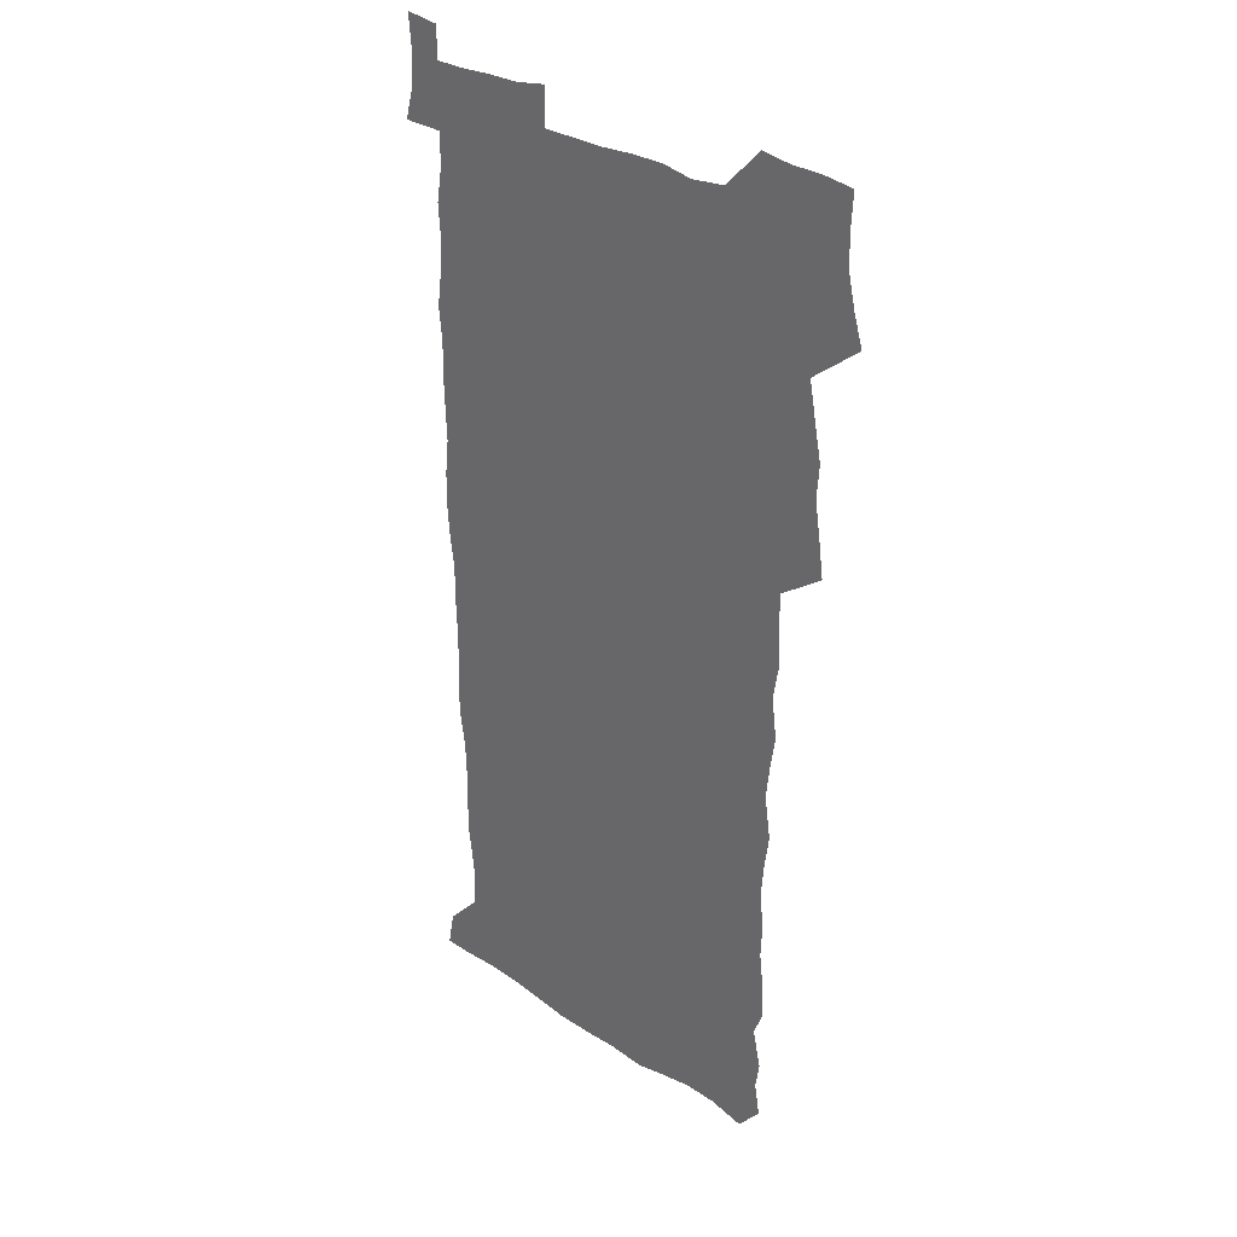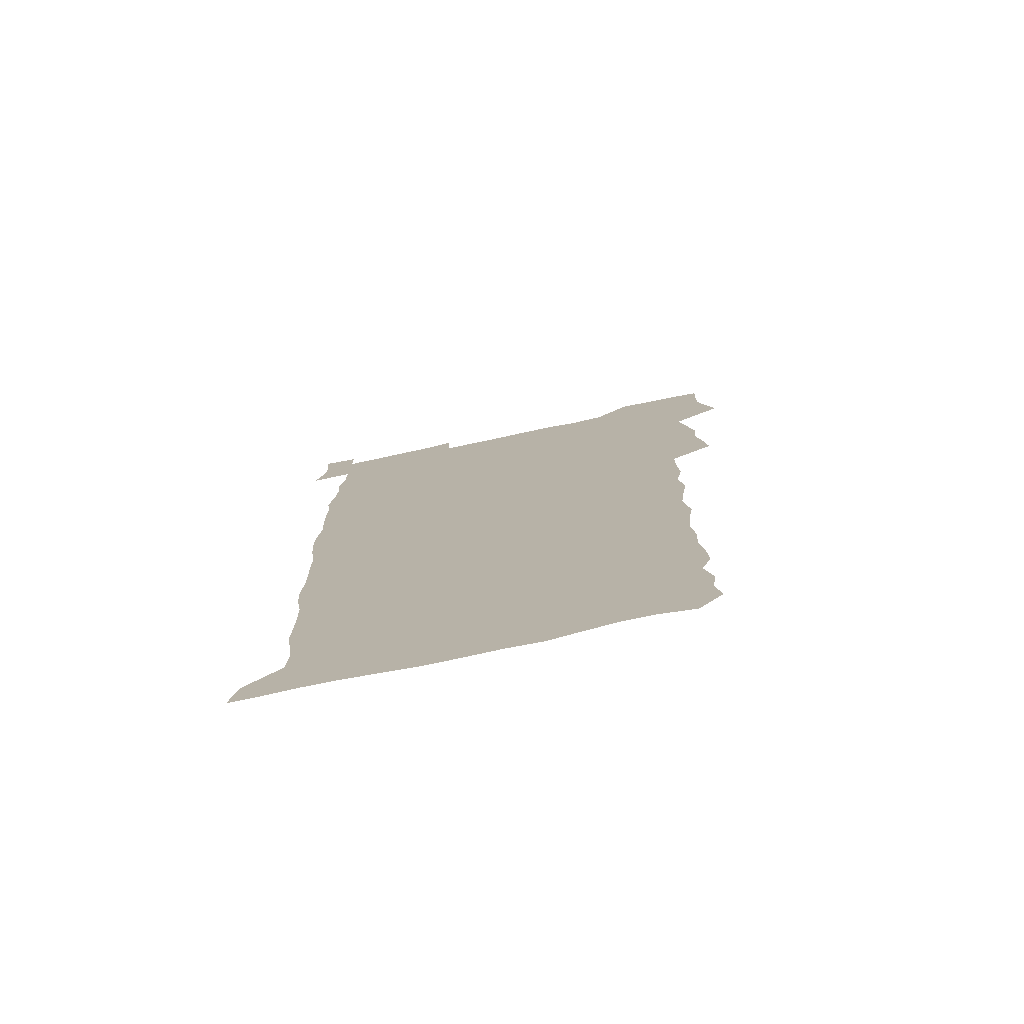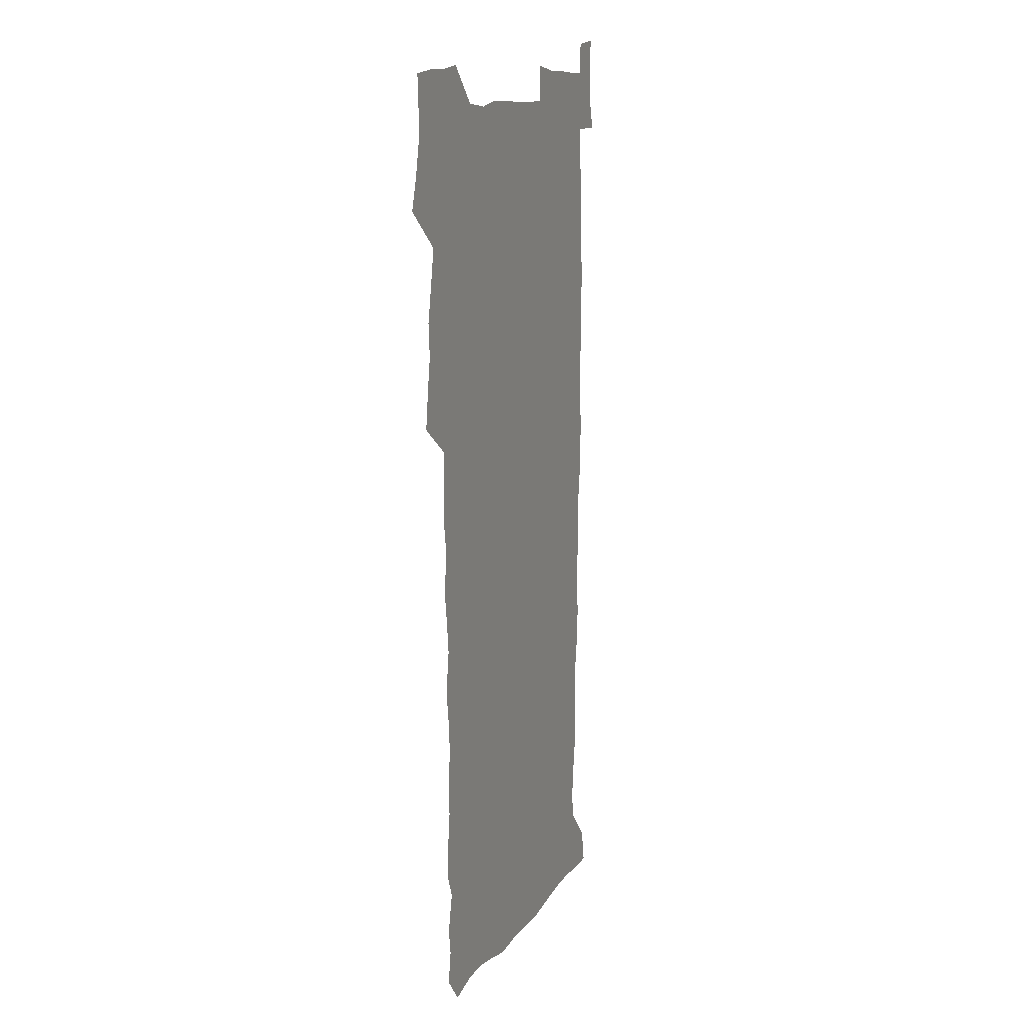
<metadata>
{"format":"obj","ext":"obj","renderer":"f3d","projection":"perspective","resolution":1024,"background":"white","views":[{"elev":30.0,"azim":-136.1,"up":"+Y"},{"elev":-76.8,"azim":-168.1,"up":"+Y"},{"elev":12.4,"azim":-68.9,"up":"+Y"}]}
</metadata>
<code>
v 458.2 527.3 0
v 462.5 541.3 0
v 465.7 555.7 0
v 466 570.2 0
v 465.2 585.3 0
v 471.1 430.3 0
v 473.2 446.2 0
v 475.7 462.3 0
v 474.6 477.4 0
v 477.8 493.6 0
v 480.8 510 0
v 481.2 524.7 0
v 478.5 540.2 0
v 483.6 554 0
v 481.6 569.3 0
v 479.2 586.9 0
v 492.1 156 0
v 494.5 170.5 0
v 492.6 182.3 0
v 496.5 199.2 0
v 491.9 210.5 0
v 492.5 225.2 0
v 494.4 241.2 0
v 493.7 255.7 0
v 495.4 272.6 0
v 494.1 287.8 0
v 491.9 302.2 0
v 494.7 321.3 0
v 492.9 336.3 0
v 490.6 351 0
v 492.9 368.9 0
v 490.2 384.1 0
v 491 400.7 0
v 491 416.7 0
v 494.1 433.7 0
v 493.7 448.7 0
v 495.6 464.3 0
v 495.7 479.2 0
v 495.4 494.3 0
v 497.6 509.8 0
v 497.5 524.7 0
v 498.3 539.2 0
v 497.3 554.6 0
v 495.7 570.3 0
v 493.6 587.1 0
v 503 143.1 0
v 509.7 161.7 0
v 513.8 178.2 0
v 512 190.6 0
v 513.5 206 0
v 513.7 220.7 0
v 515.9 237.2 0
v 516.4 252.3 0
v 515.7 266.8 0
v 514.1 280.6 0
v 513.4 295.5 0
v 510.4 309.3 0
v 511.2 325.6 0
v 511.6 341.7 0
v 511 357.2 0
v 511.2 373.2 0
v 512.4 389.5 0
v 512.6 404.6 0
v 509.4 419.1 0
v 510.8 435 0
v 512.3 450.6 0
v 512.2 465.2 0
v 510.4 479.8 0
v 512.6 494.9 0
v 513.1 509.7 0
v 513.9 524.3 0
v 513.2 539.2 0
v 511.9 554.6 0
v 510.2 570.2 0
v 507.4 588.9 0
v 519.2 146.7 0
v 524.1 163.3 0
v 528.7 181.8 0
v 527.9 194.7 0
v 529.8 211 0
v 531 226.6 0
v 531.3 241.4 0
v 531.5 256.3 0
v 531.1 270.9 0
v 530.3 285.3 0
v 529.6 300 0
v 529.3 315.2 0
v 529.3 330.6 0
v 528.8 345.6 0
v 528.1 360.5 0
v 528 375.8 0
v 528.1 391.2 0
v 527.8 406.3 0
v 527.2 421.2 0
v 527.4 436.3 0
v 526.8 451 0
v 527.2 465.8 0
v 529.8 481.1 0
v 528.8 495.3 0
v 528.7 509.8 0
v 528.6 524.2 0
v 528.7 538.6 0
v 527.2 553.8 0
v 524 571.8 0
v 534.1 146.8 0
v 539.3 165.3 0
v 542.3 182.6 0
v 545.4 200.7 0
v 545.8 215.3 0
v 546.2 230.1 0
v 546.2 244.5 0
v 545.8 258.7 0
v 545.3 273.1 0
v 545.1 288 0
v 544.5 302.6 0
v 544.8 318.2 0
v 543.9 332.3 0
v 543.6 347.2 0
v 543.2 362 0
v 543.8 377.9 0
v 542.9 392.2 0
v 544.3 408.3 0
v 543.5 422.6 0
v 543.7 437.5 0
v 544.1 452.3 0
v 544.1 466.8 0
v 543.8 481.2 0
v 543.7 495.5 0
v 543.7 509.8 0
v 543.2 524.1 0
v 544.3 537.9 0
v 541.8 554.4 0
v 540.2 570.2 0
v 548.6 144.2 0
v 553.1 163.3 0
v 557.1 184.5 0
v 559.4 202.8 0
v 559.7 216.9 0
v 560.4 232.2 0
v 560 246 0
v 560 260.7 0
v 559.6 275.1 0
v 559 289.2 0
v 559.2 304.7 0
v 558.4 318.7 0
v 558.5 333.9 0
v 558.2 348.6 0
v 557.3 362.3 0
v 558.1 378.6 0
v 557.9 393.3 0
v 558.5 408.7 0
v 558.3 423.2 0
v 558 437.6 0
v 558.5 452.5 0
v 558.5 466.9 0
v 558.4 481.3 0
v 558.3 495.7 0
v 558.3 509.9 0
v 558 524.1 0
v 558.3 537.9 0
v 557.1 553.4 0
v 554.4 572.6 0
v 563.4 141.1 0
v 569.3 166.7 0
v 571 183.7 0
v 572.5 201.9 0
v 574 220 0
v 574.1 233.5 0
v 573.7 246.9 0
v 573.6 261.3 0
v 573.6 276.2 0
v 573.4 290.8 0
v 573.1 305.5 0
v 573.2 320.6 0
v 572.8 335 0
v 571.8 348.8 0
v 573 365.2 0
v 573.1 380.2 0
v 572.9 394.4 0
v 572.9 409.1 0
v 572.8 423.5 0
v 572.8 438.1 0
v 573.2 452.9 0
v 572.6 467.2 0
v 572.7 481.5 0
v 573 495.9 0
v 572.8 510 0
v 572.6 524.3 0
v 572.3 538.8 0
v 571.4 554.3 0
v 569.6 572.5 0
v 580.5 142.2 0
v 584.2 167.3 0
v 585.6 185.1 0
v 586.5 202.4 0
v 587 217.9 0
v 587.3 233.8 0
v 587.3 247.5 0
v 587.3 261.2 0
v 587.4 277.5 0
v 587 290.9 0
v 587.1 306.4 0
v 587 320.7 0
v 587.1 336.2 0
v 586.8 350.4 0
v 586.9 365.4 0
v 586.9 379.5 0
v 587.1 394.7 0
v 587 409.1 0
v 587 423.7 0
v 587 437.9 0
v 587 452.9 0
v 587.2 467.3 0
v 587.1 481.6 0
v 587.1 495.9 0
v 587.2 510.2 0
v 587 524.4 0
v 586.8 538.8 0
v 586.2 554.4 0
v 585.2 571.5 0
v 597.3 141.4 0
v 598.9 165.7 0
v 599.9 186.5 0
v 600.3 202 0
v 600.4 217.2 0
v 600.1 234.1 0
v 601 246.2 0
v 600.9 260.8 0
v 600.9 277.2 0
v 600.8 291.3 0
v 600.9 305.6 0
v 600.8 320.3 0
v 600.7 337.1 0
v 600.8 350.4 0
v 601.1 366 0
v 601.1 380.4 0
v 601.2 394.4 0
v 601.1 409.1 0
v 601.2 423.4 0
v 601.1 437.9 0
v 601.3 453.1 0
v 601.4 467.3 0
v 601.4 481.6 0
v 601.4 496 0
v 601.4 510.3 0
v 601.4 524.4 0
v 601.3 538.4 0
v 600.8 555.5 0
v 600.5 571.5 0
v 614 141.3 0
v 614 163.3 0
v 614 185.1 0
v 614 202.5 0
v 614.2 216.5 0
v 614.1 231.9 0
v 614.3 247.5 0
v 614.5 260.5 0
v 614.3 277.3 0
v 614.4 291.3 0
v 614.8 305.3 0
v 614.7 320.5 0
v 614.7 335.8 0
v 614.7 351.3 0
v 615 365.4 0
v 615.4 379.4 0
v 615.2 394.6 0
v 615.4 408.8 0
v 615.5 423.3 0
v 615.3 438.3 0
v 615.5 452.8 0
v 615.5 467.2 0
v 615.7 481.6 0
v 616.1 496.1 0
v 615.8 510.7 0
v 615.8 524.9 0
v 615.6 539.2 0
v 615.8 554.5 0
v 615.6 571.6 0
v 615.5 588.8 0
v 630.3 143.2 0
v 628.8 167.8 0
v 628.6 182.8 0
v 627.3 202.3 0
v 627.8 216.1 0
v 628.2 230.1 0
v 628 246 0
v 627.9 261.3 0
v 628.2 275.8 0
v 628.7 289.5 0
v 628.7 304.6 0
v 628.8 319.8 0
v 628.6 335.5 0
v 628.5 350.6 0
v 628.9 365 0
v 629.4 379.1 0
v 629.5 393.9 0
v 629.5 408.6 0
v 629.9 422.9 0
v 630.7 437.2 0
v 629.9 452.7 0
v 629.7 467.1 0
v 630.1 481.5 0
v 630.4 496.1 0
v 630.4 510.7 0
v 630.4 525.1 0
v 630.3 539.7 0
v 630.4 554.4 0
v 630.8 569.8 0
v 631 586.4 0
v 646.2 144.8 0
v 643.2 166.9 0
v 642.6 182.5 0
v 642.1 198.6 0
v 642.1 213.6 0
v 642.2 228.5 0
v 641.8 244.3 0
v 643.4 257.6 0
v 642.5 274.1 0
v 641.8 290.3 0
v 642.3 304.2 0
v 643.2 318.3 0
v 643.2 333.5 0
v 644.8 347.5 0
v 643.5 363.6 0
v 644.5 377.7 0
v 645.5 392.1 0
v 644.7 407.5 0
v 644.6 422.4 0
v 644.9 437.1 0
v 644.3 452.2 0
v 645.9 466.6 0
v 644.9 481.5 0
v 645.4 496 0
v 645.4 510.7 0
v 645.4 525.3 0
v 645.2 540 0
v 645.4 554.8 0
v 645.5 569.6 0
v 645.9 586.2 0
v 661.6 145.2 0
v 656.7 167.4 0
v 656.9 180.8 0
v 657 195.2 0
v 656.4 211 0
v 656.2 226.4 0
v 656.8 240.9 0
v 657.5 255.5 0
v 657.4 271.1 0
v 658.2 285.8 0
v 658.8 300.5 0
v 657.6 316.5 0
v 659.6 330.3 0
v 660.4 345 0
v 658.5 361.7 0
v 660 375.9 0
v 660.8 390.7 0
v 659.9 406.3 0
v 660 421.2 0
v 661 435.9 0
v 660.7 451 0
v 662 465.7 0
v 661 481 0
v 660.8 495.8 0
v 661 510.6 0
v 662 525.6 0
v 661 540.6 0
v 660.6 555.5 0
v 660.2 569.9 0
v 660.8 585.3 0
v 677 144.2 0
v 672.8 163.2 0
v 671.5 177.8 0
v 670.9 192.6 0
v 672.4 206 0
v 674.3 219.5 0
v 674.1 234.8 0
v 674 250.3 0
v 674.5 265.4 0
v 676.7 279.5 0
v 677.5 294.4 0
v 676.6 310.7 0
v 676.7 326.2 0
v 677.2 341.5 0
v 677.2 357.4 0
v 679.2 372 0
v 680.3 387 0
v 680.1 402.5 0
v 678.4 418.8 0
v 679.1 434 0
v 679.5 449.3 0
v 679.2 464.7 0
v 680.8 479.7 0
v 678.6 495.4 0
v 677.7 510.5 0
v 678.7 525.6 0
v 676.1 541.5 0
v 676.1 556.5 0
v 675.4 570.6 0
v 675.6 585.3 0
v 675.7 599.8 0
v 691.2 144.1 0
v 688.1 160.5 0
v 695.5 556.7 0
v 691.2 571.9 0
v 690.6 586 0
v 692 601.7 0
f 11 12 1
f 1 12 2
f 12 13 2
f 2 13 3
f 13 14 3
f 3 14 4
f 14 15 4
f 4 15 5
f 15 16 5
f 34 35 6
f 6 35 7
f 35 36 7
f 7 36 8
f 36 37 8
f 8 37 9
f 37 38 9
f 9 38 10
f 38 39 10
f 10 39 11
f 39 40 11
f 11 40 12
f 40 41 12
f 12 41 13
f 41 42 13
f 13 42 14
f 42 43 14
f 14 43 15
f 43 44 15
f 15 44 16
f 44 45 16
f 46 47 17
f 17 47 18
f 47 48 18
f 18 48 19
f 48 49 19
f 19 49 20
f 49 50 20
f 20 50 21
f 50 51 21
f 21 51 22
f 51 52 22
f 22 52 23
f 52 53 23
f 23 53 24
f 53 54 24
f 24 54 25
f 54 55 25
f 25 55 26
f 55 56 26
f 26 56 27
f 56 57 27
f 27 57 28
f 57 58 28
f 28 58 29
f 58 59 29
f 29 59 30
f 59 60 30
f 30 60 31
f 60 61 31
f 31 61 32
f 61 62 32
f 32 62 33
f 62 63 33
f 33 63 34
f 63 64 34
f 34 64 35
f 64 65 35
f 35 65 36
f 65 66 36
f 36 66 37
f 66 67 37
f 37 67 38
f 67 68 38
f 38 68 39
f 68 69 39
f 39 69 40
f 69 70 40
f 40 70 41
f 70 71 41
f 41 71 42
f 71 72 42
f 42 72 43
f 72 73 43
f 43 73 44
f 73 74 44
f 44 74 45
f 74 75 45
f 46 76 47
f 76 77 47
f 47 77 48
f 77 78 48
f 48 78 49
f 78 79 49
f 49 79 50
f 79 80 50
f 50 80 51
f 80 81 51
f 51 81 52
f 81 82 52
f 52 82 53
f 82 83 53
f 53 83 54
f 83 84 54
f 54 84 55
f 84 85 55
f 55 85 56
f 85 86 56
f 56 86 57
f 86 87 57
f 57 87 58
f 87 88 58
f 58 88 59
f 88 89 59
f 59 89 60
f 89 90 60
f 60 90 61
f 90 91 61
f 61 91 62
f 91 92 62
f 62 92 63
f 92 93 63
f 63 93 64
f 93 94 64
f 64 94 65
f 94 95 65
f 65 95 66
f 95 96 66
f 66 96 67
f 96 97 67
f 67 97 68
f 97 98 68
f 68 98 69
f 98 99 69
f 69 99 70
f 99 100 70
f 70 100 71
f 100 101 71
f 71 101 72
f 101 102 72
f 72 102 73
f 102 103 73
f 73 103 74
f 103 104 74
f 74 104 75
f 76 105 77
f 105 106 77
f 77 106 78
f 106 107 78
f 78 107 79
f 107 108 79
f 79 108 80
f 108 109 80
f 80 109 81
f 109 110 81
f 81 110 82
f 110 111 82
f 82 111 83
f 111 112 83
f 83 112 84
f 112 113 84
f 84 113 85
f 113 114 85
f 85 114 86
f 114 115 86
f 86 115 87
f 115 116 87
f 87 116 88
f 116 117 88
f 88 117 89
f 117 118 89
f 89 118 90
f 118 119 90
f 90 119 91
f 119 120 91
f 91 120 92
f 120 121 92
f 92 121 93
f 121 122 93
f 93 122 94
f 122 123 94
f 94 123 95
f 123 124 95
f 95 124 96
f 124 125 96
f 96 125 97
f 125 126 97
f 97 126 98
f 126 127 98
f 98 127 99
f 127 128 99
f 99 128 100
f 128 129 100
f 100 129 101
f 129 130 101
f 101 130 102
f 130 131 102
f 102 131 103
f 131 132 103
f 103 132 104
f 132 133 104
f 105 134 106
f 134 135 106
f 106 135 107
f 135 136 107
f 107 136 108
f 136 137 108
f 108 137 109
f 137 138 109
f 109 138 110
f 138 139 110
f 110 139 111
f 139 140 111
f 111 140 112
f 140 141 112
f 112 141 113
f 141 142 113
f 113 142 114
f 142 143 114
f 114 143 115
f 143 144 115
f 115 144 116
f 144 145 116
f 116 145 117
f 145 146 117
f 117 146 118
f 146 147 118
f 118 147 119
f 147 148 119
f 119 148 120
f 148 149 120
f 120 149 121
f 149 150 121
f 121 150 122
f 150 151 122
f 122 151 123
f 151 152 123
f 123 152 124
f 152 153 124
f 124 153 125
f 153 154 125
f 125 154 126
f 154 155 126
f 126 155 127
f 155 156 127
f 127 156 128
f 156 157 128
f 128 157 129
f 157 158 129
f 129 158 130
f 158 159 130
f 130 159 131
f 159 160 131
f 131 160 132
f 160 161 132
f 132 161 133
f 161 162 133
f 134 163 135
f 163 164 135
f 135 164 136
f 164 165 136
f 136 165 137
f 165 166 137
f 137 166 138
f 166 167 138
f 138 167 139
f 167 168 139
f 139 168 140
f 168 169 140
f 140 169 141
f 169 170 141
f 141 170 142
f 170 171 142
f 142 171 143
f 171 172 143
f 143 172 144
f 172 173 144
f 144 173 145
f 173 174 145
f 145 174 146
f 174 175 146
f 146 175 147
f 175 176 147
f 147 176 148
f 176 177 148
f 148 177 149
f 177 178 149
f 149 178 150
f 178 179 150
f 150 179 151
f 179 180 151
f 151 180 152
f 180 181 152
f 152 181 153
f 181 182 153
f 153 182 154
f 182 183 154
f 154 183 155
f 183 184 155
f 155 184 156
f 184 185 156
f 156 185 157
f 185 186 157
f 157 186 158
f 186 187 158
f 158 187 159
f 187 188 159
f 159 188 160
f 188 189 160
f 160 189 161
f 189 190 161
f 161 190 162
f 190 191 162
f 163 192 164
f 192 193 164
f 164 193 165
f 193 194 165
f 165 194 166
f 194 195 166
f 166 195 167
f 195 196 167
f 167 196 168
f 196 197 168
f 168 197 169
f 197 198 169
f 169 198 170
f 198 199 170
f 170 199 171
f 199 200 171
f 171 200 172
f 200 201 172
f 172 201 173
f 201 202 173
f 173 202 174
f 202 203 174
f 174 203 175
f 203 204 175
f 175 204 176
f 204 205 176
f 176 205 177
f 205 206 177
f 177 206 178
f 206 207 178
f 178 207 179
f 207 208 179
f 179 208 180
f 208 209 180
f 180 209 181
f 209 210 181
f 181 210 182
f 210 211 182
f 182 211 183
f 211 212 183
f 183 212 184
f 212 213 184
f 184 213 185
f 213 214 185
f 185 214 186
f 214 215 186
f 186 215 187
f 215 216 187
f 187 216 188
f 216 217 188
f 188 217 189
f 217 218 189
f 189 218 190
f 218 219 190
f 190 219 191
f 219 220 191
f 192 221 193
f 221 222 193
f 193 222 194
f 222 223 194
f 194 223 195
f 223 224 195
f 195 224 196
f 224 225 196
f 196 225 197
f 225 226 197
f 197 226 198
f 226 227 198
f 198 227 199
f 227 228 199
f 199 228 200
f 228 229 200
f 200 229 201
f 229 230 201
f 201 230 202
f 230 231 202
f 202 231 203
f 231 232 203
f 203 232 204
f 232 233 204
f 204 233 205
f 233 234 205
f 205 234 206
f 234 235 206
f 206 235 207
f 235 236 207
f 207 236 208
f 236 237 208
f 208 237 209
f 237 238 209
f 209 238 210
f 238 239 210
f 210 239 211
f 239 240 211
f 211 240 212
f 240 241 212
f 212 241 213
f 241 242 213
f 213 242 214
f 242 243 214
f 214 243 215
f 243 244 215
f 215 244 216
f 244 245 216
f 216 245 217
f 245 246 217
f 217 246 218
f 246 247 218
f 218 247 219
f 247 248 219
f 219 248 220
f 248 249 220
f 221 250 222
f 250 251 222
f 222 251 223
f 251 252 223
f 223 252 224
f 252 253 224
f 224 253 225
f 253 254 225
f 225 254 226
f 254 255 226
f 226 255 227
f 255 256 227
f 227 256 228
f 256 257 228
f 228 257 229
f 257 258 229
f 229 258 230
f 258 259 230
f 230 259 231
f 259 260 231
f 231 260 232
f 260 261 232
f 232 261 233
f 261 262 233
f 233 262 234
f 262 263 234
f 234 263 235
f 263 264 235
f 235 264 236
f 264 265 236
f 236 265 237
f 265 266 237
f 237 266 238
f 266 267 238
f 238 267 239
f 267 268 239
f 239 268 240
f 268 269 240
f 240 269 241
f 269 270 241
f 241 270 242
f 270 271 242
f 242 271 243
f 271 272 243
f 243 272 244
f 272 273 244
f 244 273 245
f 273 274 245
f 245 274 246
f 274 275 246
f 246 275 247
f 275 276 247
f 247 276 248
f 276 277 248
f 248 277 249
f 277 278 249
f 250 280 251
f 280 281 251
f 251 281 252
f 281 282 252
f 252 282 253
f 282 283 253
f 253 283 254
f 283 284 254
f 254 284 255
f 284 285 255
f 255 285 256
f 285 286 256
f 256 286 257
f 286 287 257
f 257 287 258
f 287 288 258
f 258 288 259
f 288 289 259
f 259 289 260
f 289 290 260
f 260 290 261
f 290 291 261
f 261 291 262
f 291 292 262
f 262 292 263
f 292 293 263
f 263 293 264
f 293 294 264
f 264 294 265
f 294 295 265
f 265 295 266
f 295 296 266
f 266 296 267
f 296 297 267
f 267 297 268
f 297 298 268
f 268 298 269
f 298 299 269
f 269 299 270
f 299 300 270
f 270 300 271
f 300 301 271
f 271 301 272
f 301 302 272
f 272 302 273
f 302 303 273
f 273 303 274
f 303 304 274
f 274 304 275
f 304 305 275
f 275 305 276
f 305 306 276
f 276 306 277
f 306 307 277
f 277 307 278
f 307 308 278
f 278 308 279
f 308 309 279
f 280 310 281
f 310 311 281
f 281 311 282
f 311 312 282
f 282 312 283
f 312 313 283
f 283 313 284
f 313 314 284
f 284 314 285
f 314 315 285
f 285 315 286
f 315 316 286
f 286 316 287
f 316 317 287
f 287 317 288
f 317 318 288
f 288 318 289
f 318 319 289
f 289 319 290
f 319 320 290
f 290 320 291
f 320 321 291
f 291 321 292
f 321 322 292
f 292 322 293
f 322 323 293
f 293 323 294
f 323 324 294
f 294 324 295
f 324 325 295
f 295 325 296
f 325 326 296
f 296 326 297
f 326 327 297
f 297 327 298
f 327 328 298
f 298 328 299
f 328 329 299
f 299 329 300
f 329 330 300
f 300 330 301
f 330 331 301
f 301 331 302
f 331 332 302
f 302 332 303
f 332 333 303
f 303 333 304
f 333 334 304
f 304 334 305
f 334 335 305
f 305 335 306
f 335 336 306
f 306 336 307
f 336 337 307
f 307 337 308
f 337 338 308
f 308 338 309
f 338 339 309
f 310 340 311
f 340 341 311
f 311 341 312
f 341 342 312
f 312 342 313
f 342 343 313
f 313 343 314
f 343 344 314
f 314 344 315
f 344 345 315
f 315 345 316
f 345 346 316
f 316 346 317
f 346 347 317
f 317 347 318
f 347 348 318
f 318 348 319
f 348 349 319
f 319 349 320
f 349 350 320
f 320 350 321
f 350 351 321
f 321 351 322
f 351 352 322
f 322 352 323
f 352 353 323
f 323 353 324
f 353 354 324
f 324 354 325
f 354 355 325
f 325 355 326
f 355 356 326
f 326 356 327
f 356 357 327
f 327 357 328
f 357 358 328
f 328 358 329
f 358 359 329
f 329 359 330
f 359 360 330
f 330 360 331
f 360 361 331
f 331 361 332
f 361 362 332
f 332 362 333
f 362 363 333
f 333 363 334
f 363 364 334
f 334 364 335
f 364 365 335
f 335 365 336
f 365 366 336
f 336 366 337
f 366 367 337
f 337 367 338
f 367 368 338
f 338 368 339
f 368 369 339
f 340 370 341
f 370 371 341
f 341 371 342
f 371 372 342
f 342 372 343
f 372 373 343
f 343 373 344
f 373 374 344
f 344 374 345
f 374 375 345
f 345 375 346
f 375 376 346
f 346 376 347
f 376 377 347
f 347 377 348
f 377 378 348
f 348 378 349
f 378 379 349
f 349 379 350
f 379 380 350
f 350 380 351
f 380 381 351
f 351 381 352
f 381 382 352
f 352 382 353
f 382 383 353
f 353 383 354
f 383 384 354
f 354 384 355
f 384 385 355
f 355 385 356
f 385 386 356
f 356 386 357
f 386 387 357
f 357 387 358
f 387 388 358
f 358 388 359
f 388 389 359
f 359 389 360
f 389 390 360
f 360 390 361
f 390 391 361
f 361 391 362
f 391 392 362
f 362 392 363
f 392 393 363
f 363 393 364
f 393 394 364
f 364 394 365
f 394 395 365
f 365 395 366
f 395 396 366
f 366 396 367
f 396 397 367
f 367 397 368
f 397 398 368
f 368 398 369
f 398 399 369
f 370 401 371
f 401 402 371
f 371 402 372
f 397 403 398
f 403 404 398
f 398 404 399
f 404 405 399
f 399 405 400
f 405 406 400

</code>
